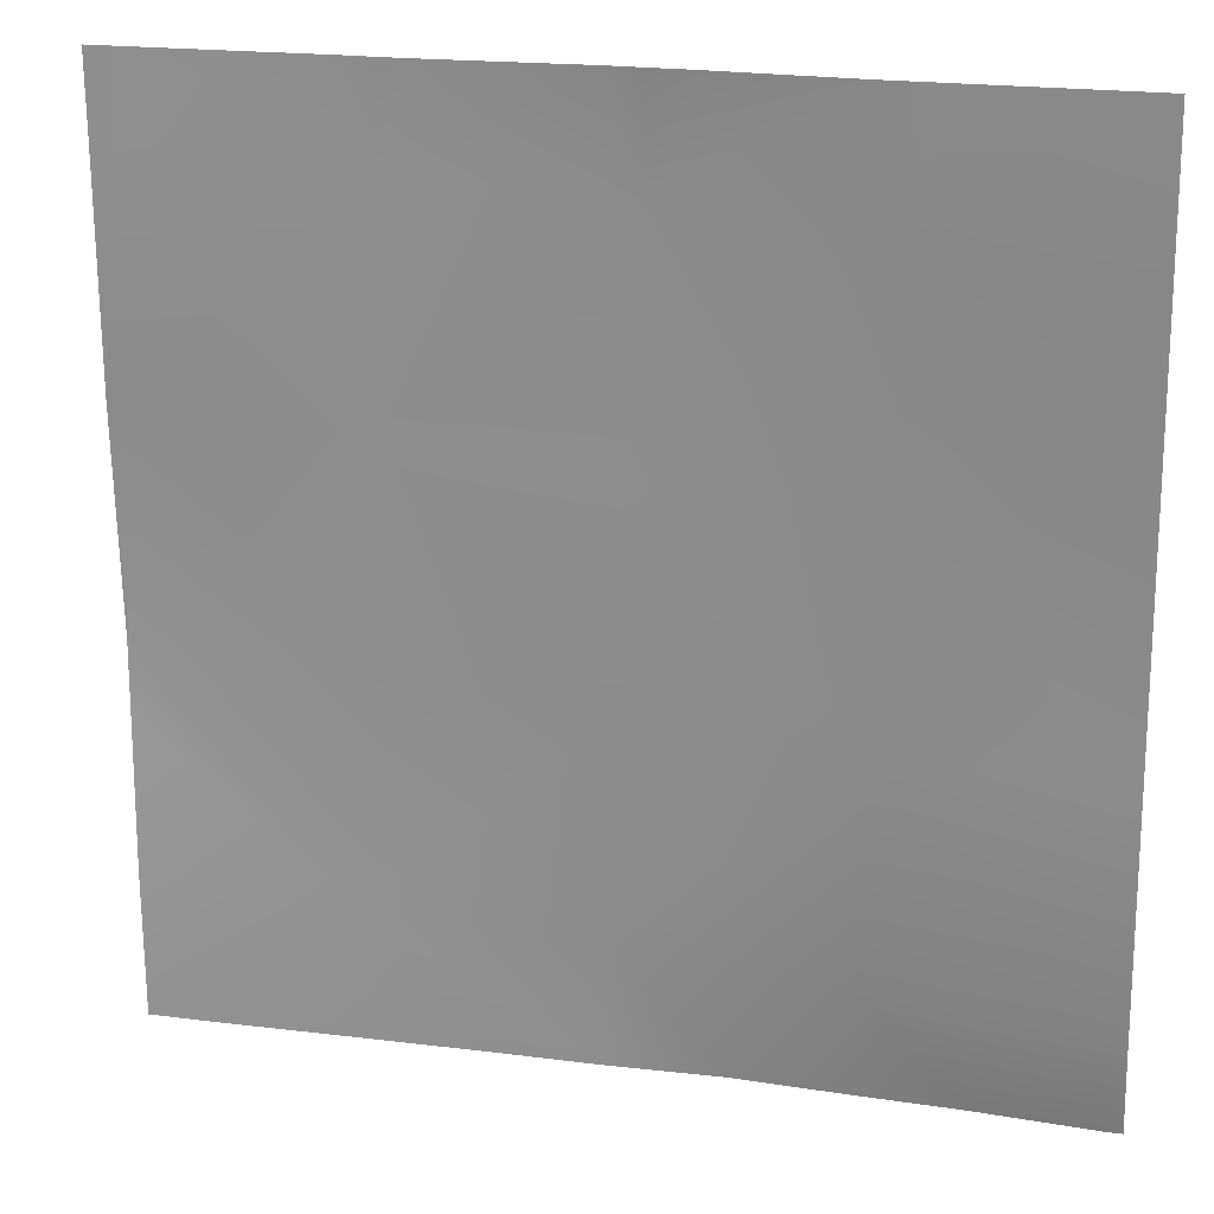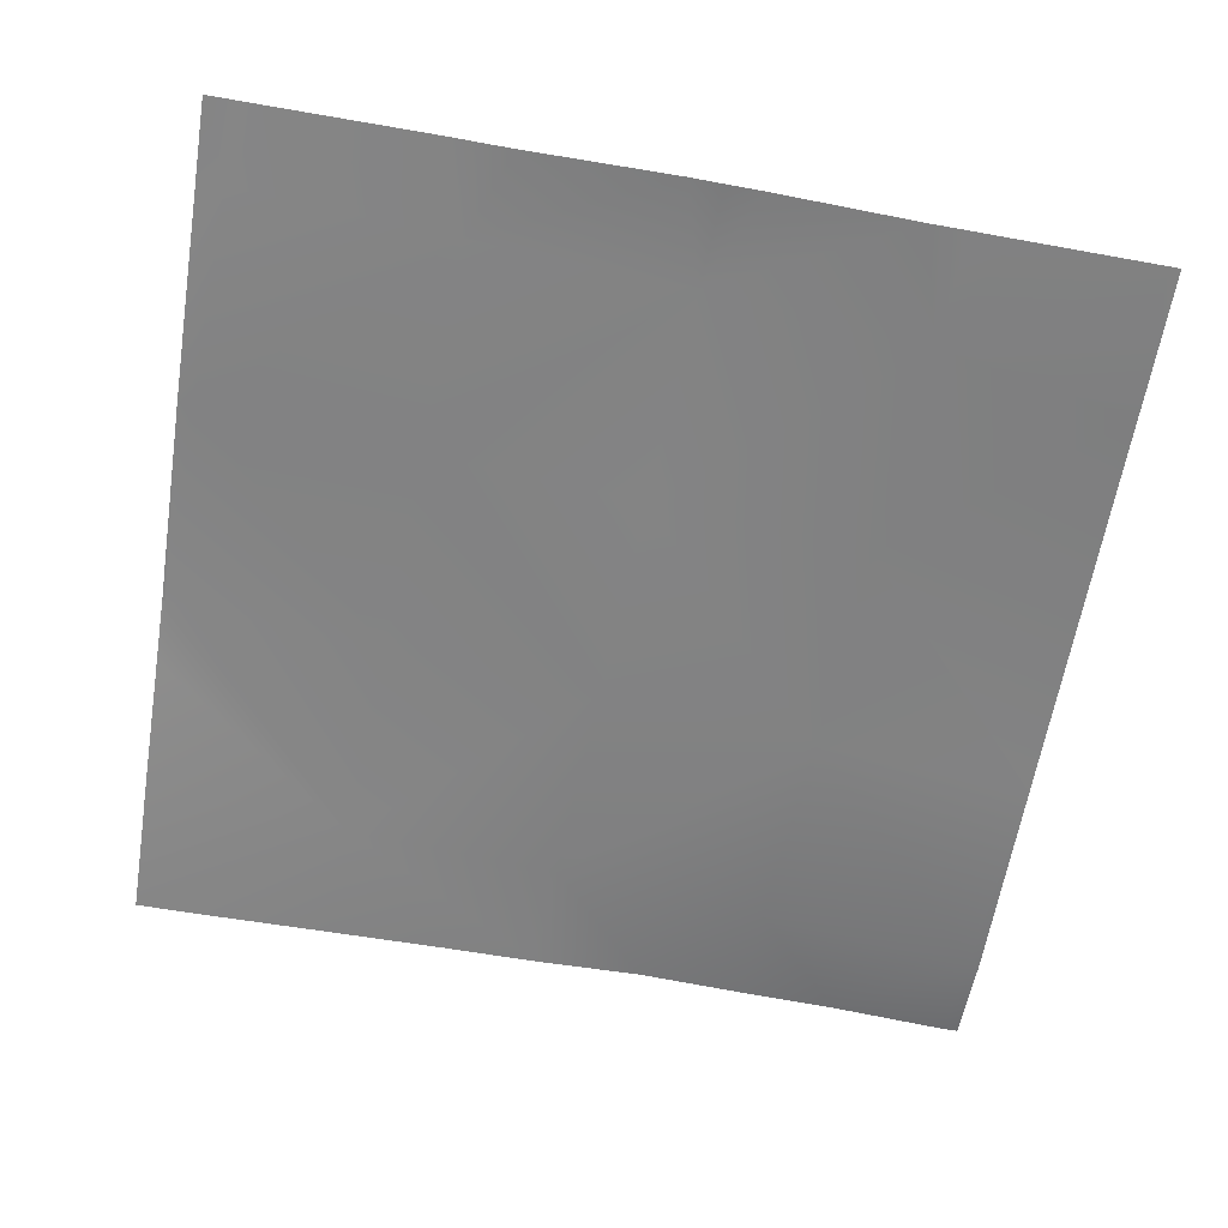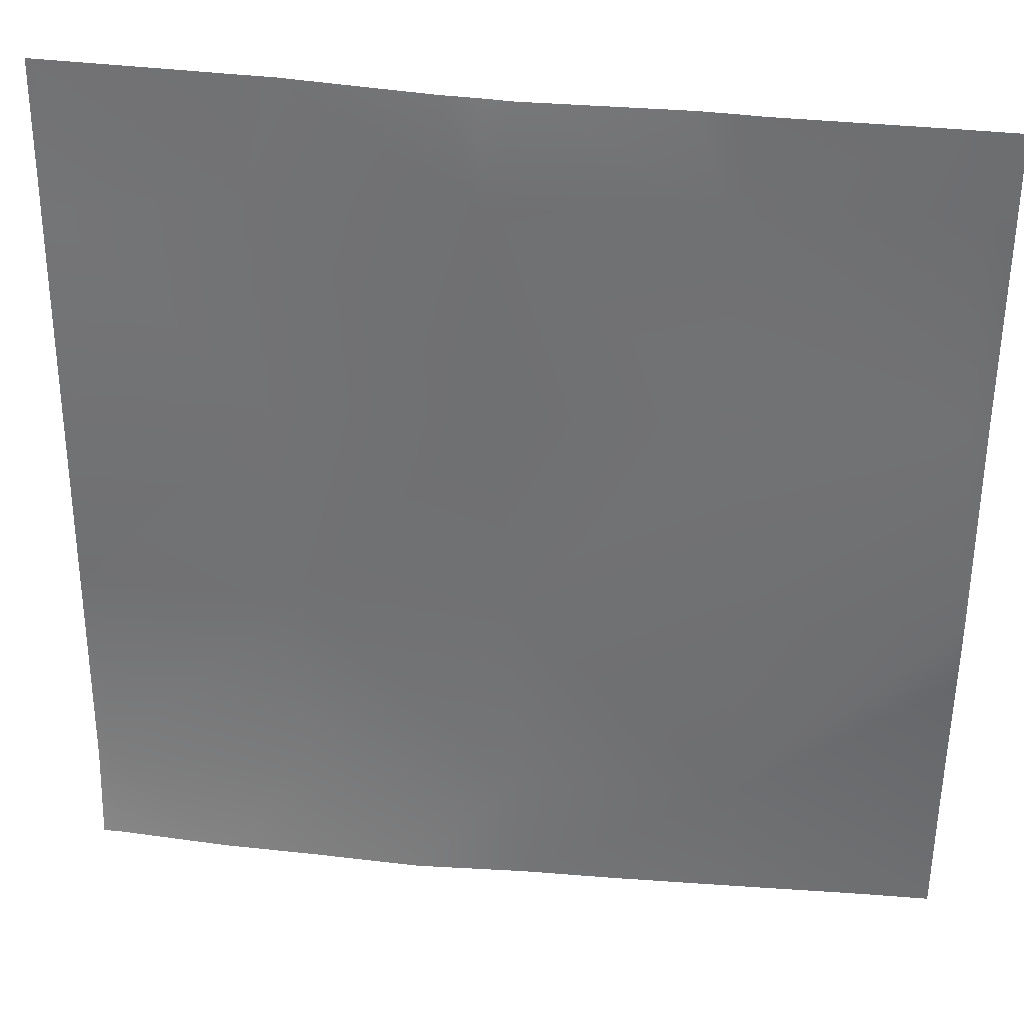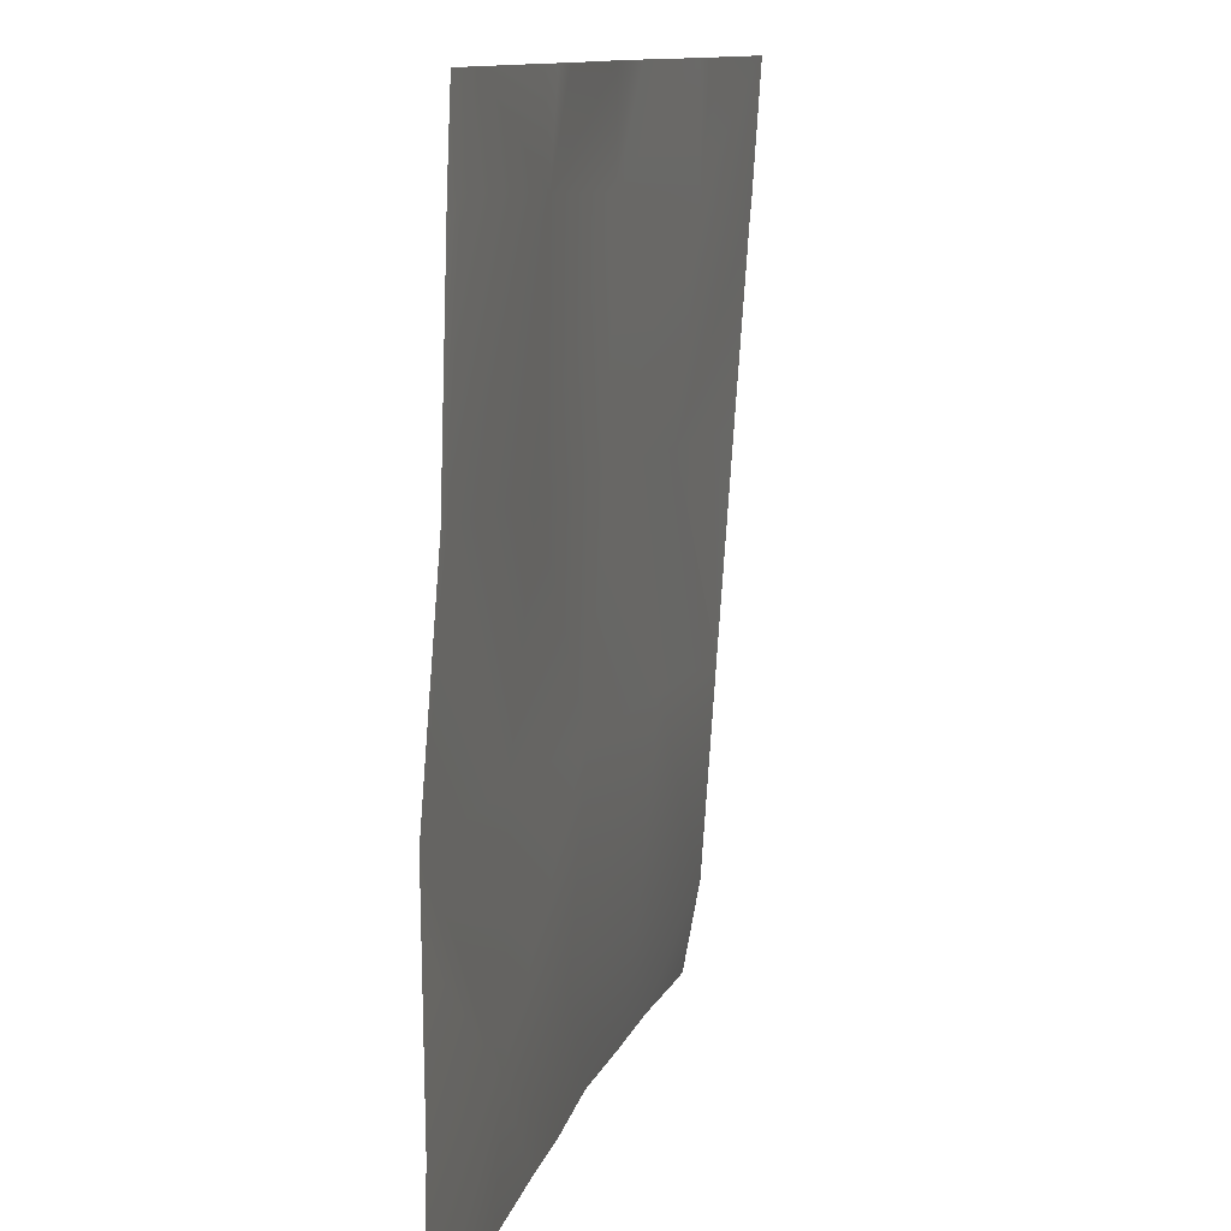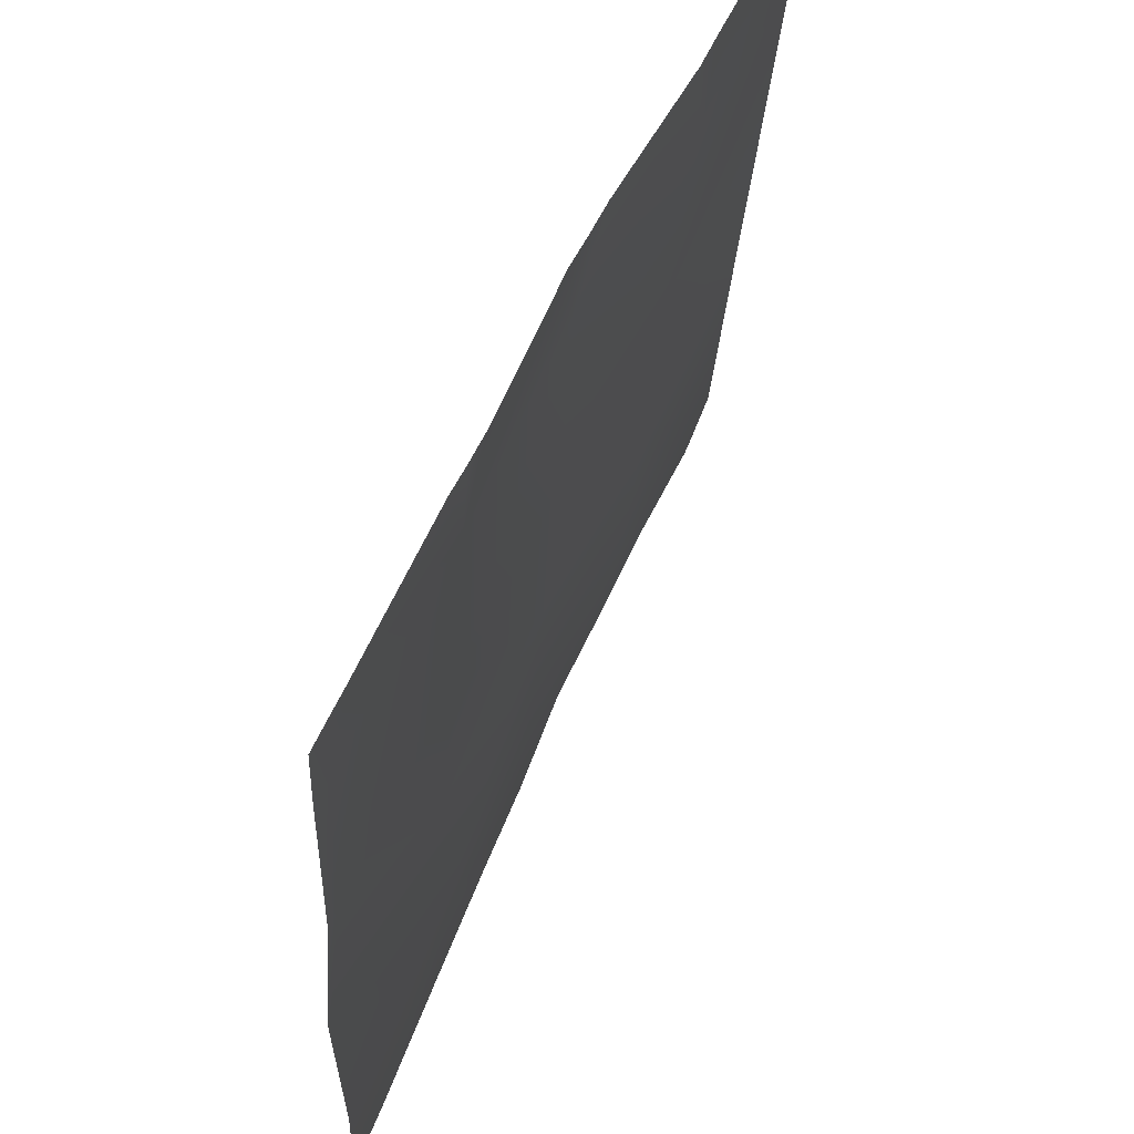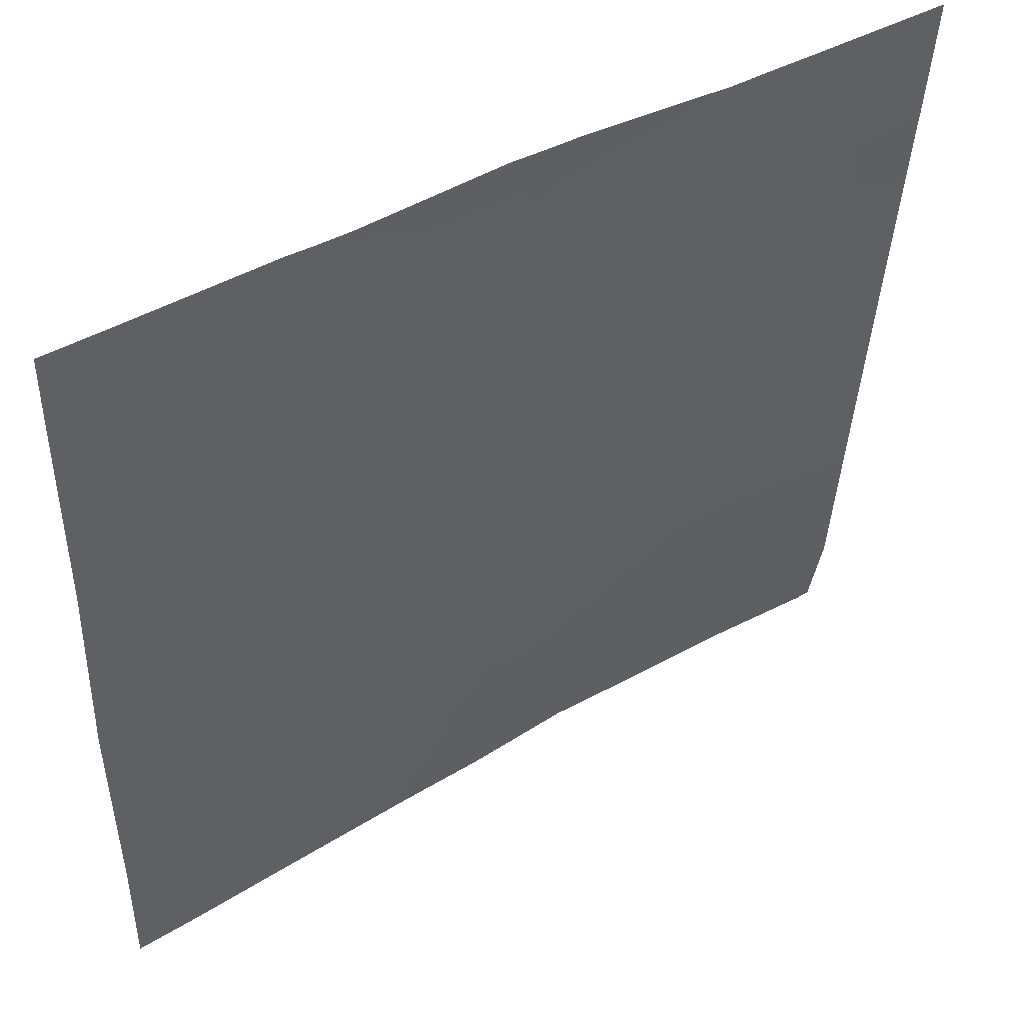
<metadata>
{"format":"obj","ext":"obj","renderer":"f3d","projection":"perspective","resolution":1024,"background":"white","views":[{"elev":18.4,"azim":12.7,"up":"+Z"},{"elev":-64.0,"azim":-9.0,"up":"+Y"},{"elev":36.6,"azim":-175.4,"up":"+Z"},{"elev":11.1,"azim":-79.0,"up":"+Z"},{"elev":59.3,"azim":-69.9,"up":"+Z"},{"elev":47.8,"azim":-35.7,"up":"+Z"}]}
</metadata>
<code>
v -44.28 4.402 -80
v -46.77 4.423 -80
v -44.16 4.284 -77.64
v -48 4.397 -74.67
v -48 4.409 -73.44
v -47.94 4.408 -73.45
v -48 4.095 -69.44
v -47.73 4.072 -69.46
v -48 4.408 -73.37
v -43.95 4.228 -73.66
v -48 3.986 -65.9
v -47.52 3.932 -65.47
v -48 4.37 -77.44
v -40.28 4.332 -80
v -40.17 4.198 -77.86
v -42.04 4.376 -80
v -48 4.452 -80
v -48 4.447 -79.84
v -36.28 4.202 -80
v -36.18 3.924 -78.06
v -38.24 4.35 -80
v -34.44 4.088 -80
v -35.97 3.579 -74.07
v -39.96 3.96 -73.87
v -43.74 3.873 -69.67
v -39.75 3.701 -69.88
v -35.76 3.379 -70.09
v -32 3.285 -74.28
v -32 3.284 -74.27
v -39.54 3.605 -65.89
v -43.53 3.711 -65.68
v -32.2 3.555 -78.27
v -35.55 3.027 -66.1
v -32 3.302 -74.55
v -32 3.552 -78.28
v -32 3.86 -80
v -32.28 3.868 -80
v -32 3.841 -79.89
v -32 3.015 -70.28
v -32 2.77 -66.69
v -48 3.972 -65.44
v -47.92 3.905 -64
v -48 3.912 -64.03
v -48 3.911 -64
v -46.94 3.839 -64
v -47.44 3.874 -64
v -43.44 3.607 -64
v -43.99 3.669 -64
v -42.87 3.558 -64
v -39.44 3.4 -64
v -40.06 3.472 -64
v -38.8 3.34 -64
v -36.13 2.942 -64
v -35.44 2.888 -64
v -34.73 2.822 -64
v -32 2.588 -64
v -32 2.636 -64.74
v -32.2 2.606 -64
v -32 2.735 -66.28
f 1 2 3
f 4 5 6
f 6 7 8
f 6 9 7
f 6 8 10
f 9 6 5
f 11 8 7
f 11 12 8
f 3 4 6
f 3 13 4
f 14 3 15
f 14 16 3
f 17 3 2
f 17 18 3
f 18 13 3
f 19 15 20
f 19 21 15
f 14 15 21
f 19 20 22
f 20 15 23
f 15 3 24
f 24 10 25
f 10 24 3
f 24 25 26
f 25 10 8
f 23 26 27
f 26 23 24
f 28 27 29
f 28 23 27
f 25 30 26
f 15 24 23
f 8 31 25
f 32 20 23
f 10 3 6
f 1 3 16
f 33 27 26
f 28 32 23
f 28 34 32
f 35 32 34
f 36 37 38
f 38 32 35
f 38 37 32
f 39 27 40
f 39 29 27
f 32 22 20
f 32 37 22
f 41 42 12
f 41 43 42
f 43 44 42
f 45 12 46
f 47 31 48
f 45 31 12
f 45 48 31
f 49 31 47
f 8 12 31
f 42 46 12
f 50 30 51
f 52 30 50
f 30 53 33
f 30 52 53
f 54 33 53
f 26 30 33
f 31 51 30
f 31 49 51
f 25 31 30
f 11 41 12
f 55 33 54
f 56 57 58
f 59 58 57
f 59 33 58
f 33 55 58
f 40 33 59
f 40 27 33

</code>
